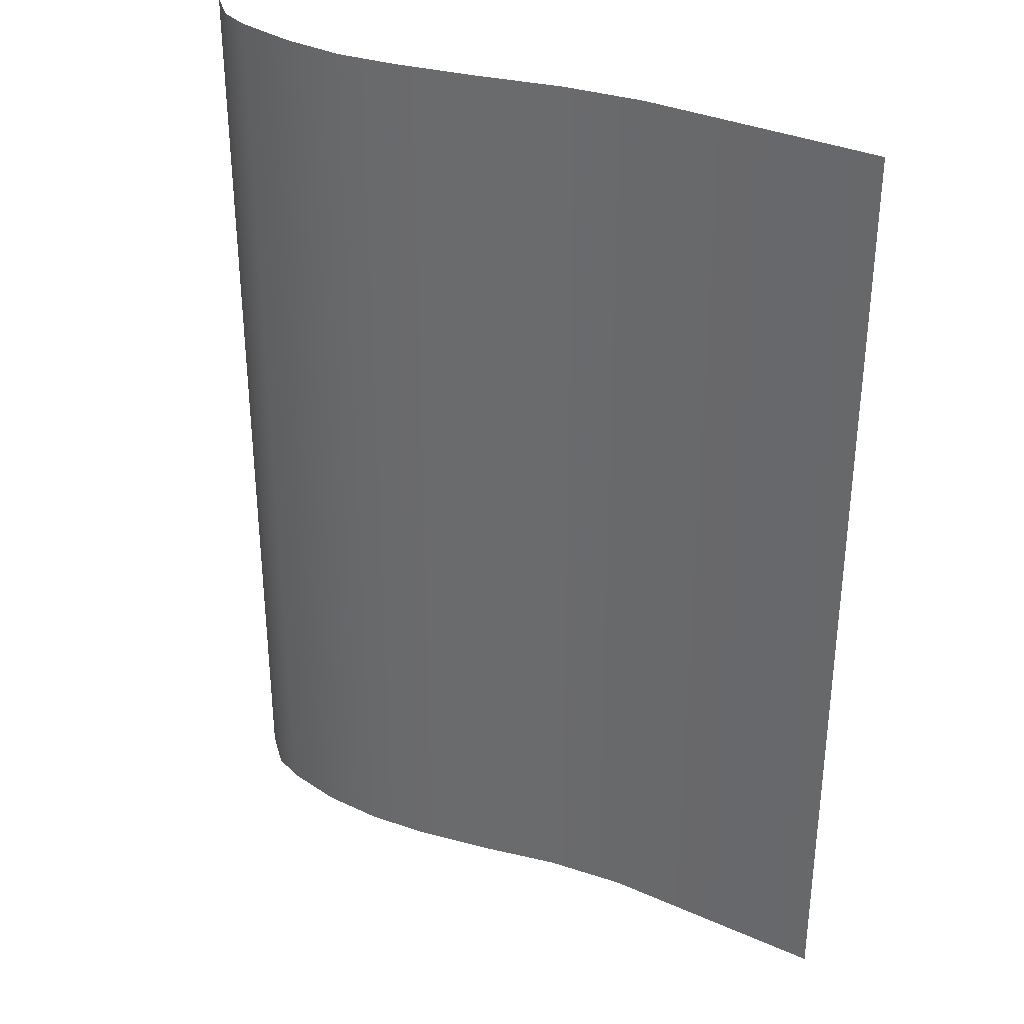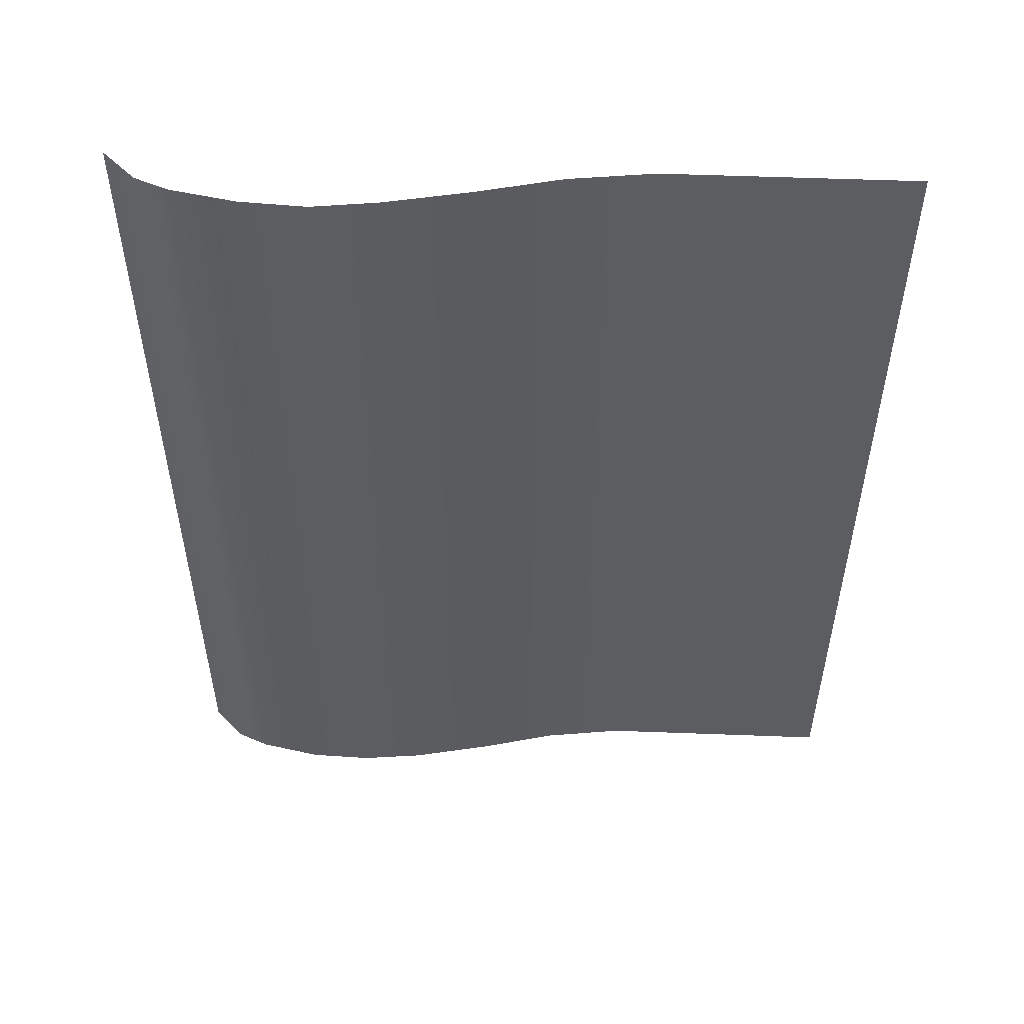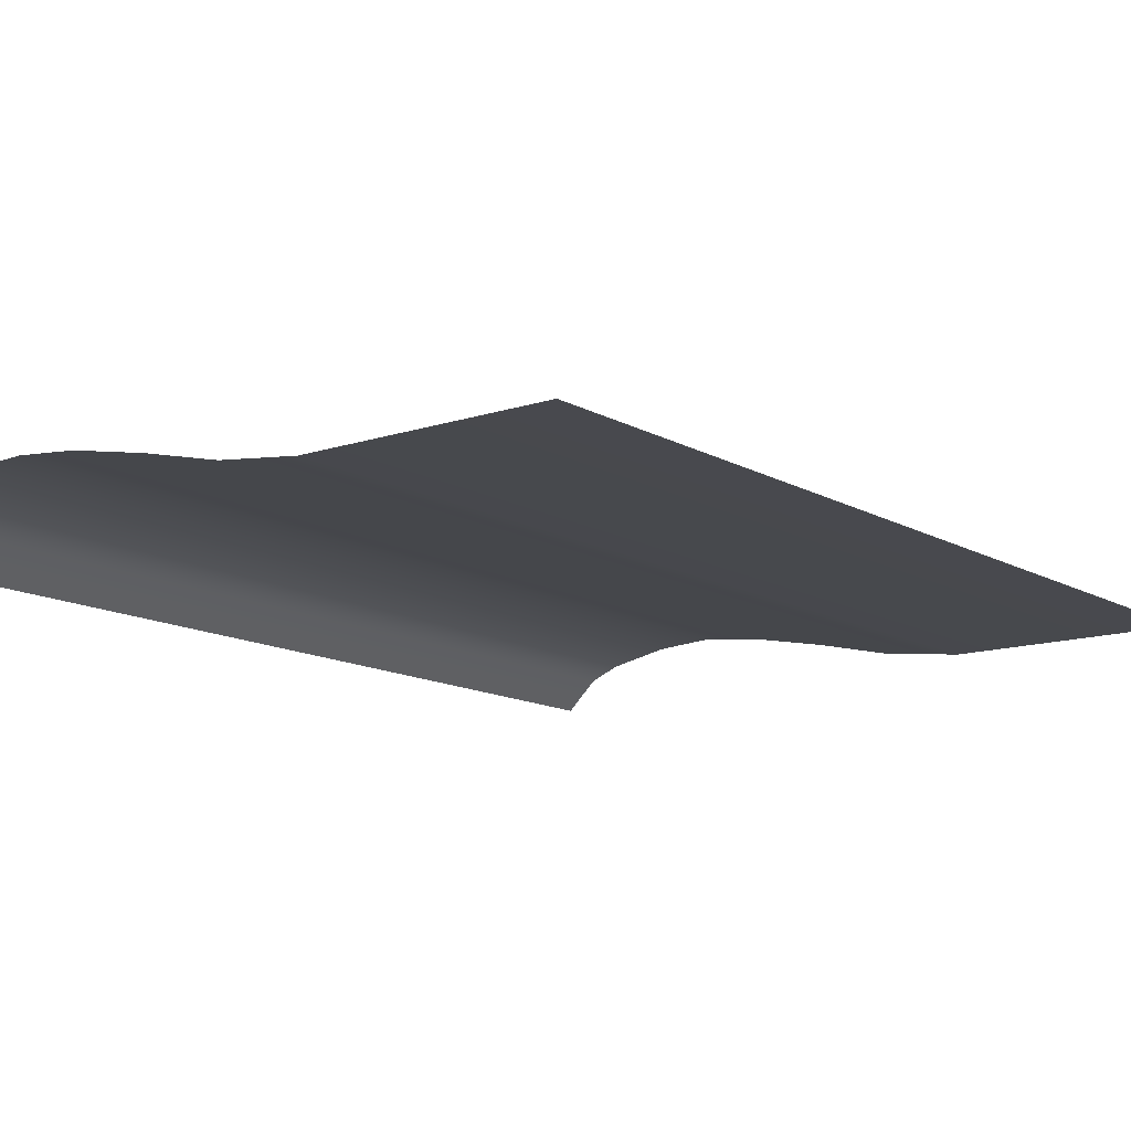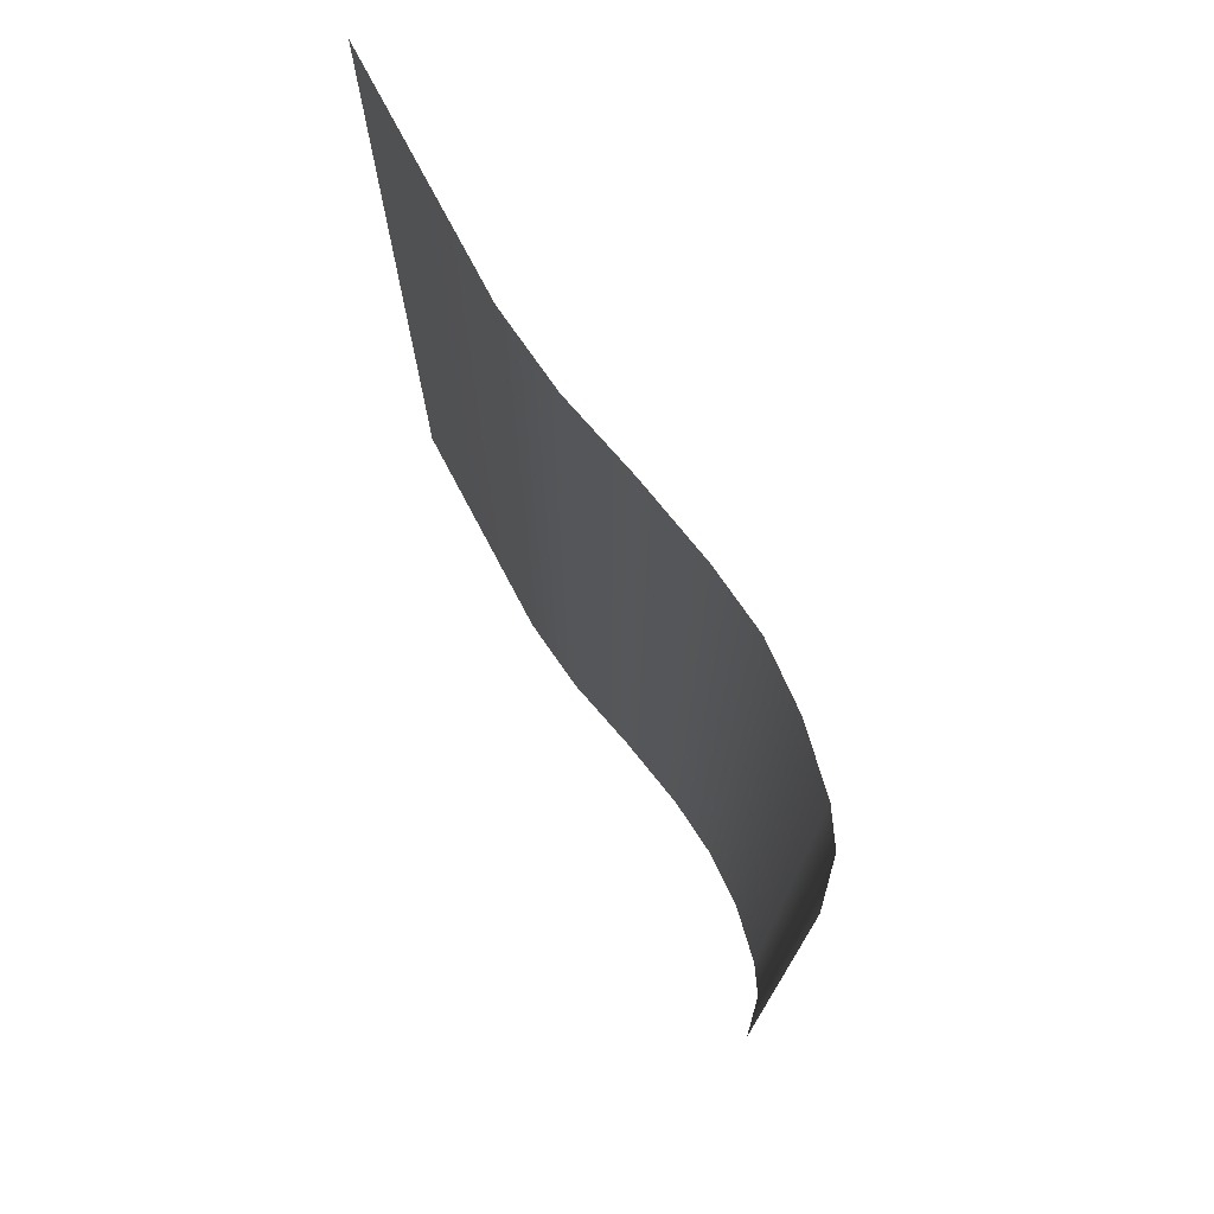
<metadata>
{"format":"obj","ext":"obj","renderer":"f3d","projection":"perspective","resolution":1024,"background":"white","views":[{"elev":33.5,"azim":31.2,"up":"+Y"},{"elev":53.9,"azim":2.3,"up":"+Y"},{"elev":-12.8,"azim":37.7,"up":"+Z"},{"elev":75.8,"azim":-117.9,"up":"+Y"}]}
</metadata>
<code>
o MeshBook_17_0_GeomSubset_2
v 0.1139 -0.1567 -0.02436
v 0.1139 -0.1567 -0.02109
v 0.1139 0.1567 -0.02109
v 0.1139 0.1567 -0.02436
v -0.1161 -0.1567 -0.01758
v -0.1178 -0.1567 -0.01009
v -0.1178 0.1567 -0.01009
v -0.1161 0.1567 -0.01758
v -0.1193 -0.1567 -0.01821
v -0.1214 -0.1567 -0.01071
v -0.1193 0.1567 -0.01821
v -0.1214 0.1567 -0.01071
v -0.1141 -0.1567 -0.02436
v -0.116 -0.1567 -0.0231
v -0.1121 -0.1567 -0.02109
v -0.1144 -0.1567 -0.02011
v -0.1121 0.1567 -0.02109
v -0.1144 0.1567 -0.02011
v -0.1141 0.1567 -0.02436
v -0.116 0.1567 -0.0231
v -0.1146 -0.1551 -0.02348
v -0.1154 -0.1551 -0.0231
v -0.1154 0.1551 -0.0231
v -0.1146 0.1551 -0.02348
v -0.1135 -0.1551 -0.02165
v -0.1143 -0.1551 -0.02128
v -0.1135 0.1551 -0.02165
v -0.1143 0.1551 -0.02128
v -0.1183 -0.1567 -0.003108
v -0.1191 -0.1561 -0.002082
v -0.1183 0.1567 -0.003108
v -0.1191 0.1561 -0.002082
v -0.1219 0.1567 -0.003108
v -0.1211 0.1561 -0.002082
v -0.1219 -0.1567 -0.003108
v -0.1211 -0.1561 -0.002082
v -0.1149 -0.1545 -0.02195
v 0.1132 -0.1545 -0.02195
v 0.1132 0.1545 -0.02195
v -0.1174 -0.1545 -0.01574
v 0.112 0.1545 -0.01574
v 0.112 -0.1545 -0.01574
v -0.1199 -0.1545 -0.00917
v 0.1106 0.1545 -0.00917
v 0.1106 -0.1545 -0.00917
v 0.1114 -0.1537 -0.0204
v -0.1155 -0.1537 -0.0204
v 0.1114 0.1537 -0.0204
v 0.1127 -0.1545 -0.01885
v -0.1161 -0.1545 -0.01885
v 0.1127 0.1545 -0.01885
v 0.1108 -0.1537 -0.0173
v -0.1167 -0.1537 -0.0173
v 0.1108 0.1537 -0.0173
v 0.1099 -0.1537 -0.01383
v -0.1182 -0.1537 -0.01383
v 0.1099 0.1537 -0.01383
v 0.1113 -0.1545 -0.01264
v -0.1186 -0.1545 -0.01264
v 0.1113 0.1545 -0.01264
v 0.1093 -0.1537 -0.01108
v -0.1192 -0.1537 -0.01108
v 0.1093 0.1537 -0.01108
v 0.1088 -0.1537 -0.007977
v -0.1203 -0.1537 -0.007977
v 0.1088 0.1537 -0.007977
v 0.1103 -0.1545 -0.006424
v -0.1208 -0.1545 -0.006424
v 0.1103 0.1545 -0.006424
v 0.1086 -0.1537 -0.004871
v -0.1211 -0.1537 -0.004871
v 0.1086 0.1537 -0.004871
v 0.1102 0.1545 -0.003106
v 0.1102 -0.1545 -0.003106
v -0.1214 -0.1536 -0.003105
v -0.03887 -0.1545 -0.02195
v -0.03987 -0.1537 -0.0204
v -0.03983 -0.1545 -0.01885
v -0.04087 -0.1537 -0.0173
v -0.04086 -0.1545 -0.01574
v -0.04172 -0.1537 -0.01383
v -0.04144 -0.1545 -0.01264
v -0.04225 -0.1537 -0.01108
v -0.04199 -0.1545 -0.00917
v -0.04267 -0.1537 -0.007977
v -0.04227 -0.1545 -0.006424
v -0.04291 -0.1537 -0.004871
v -0.04247 -0.1536 -0.003106
v 0.03717 -0.1545 -0.02195
v 0.03577 -0.1537 -0.0204
v 0.03644 -0.1545 -0.01885
v 0.03495 -0.1537 -0.0173
v 0.03558 -0.1545 -0.01574
v 0.03411 -0.1537 -0.01383
v 0.03491 -0.1545 -0.01264
v 0.03353 -0.1537 -0.01108
v 0.0343 -0.1545 -0.00917
v 0.03307 -0.1537 -0.007977
v 0.03402 -0.1545 -0.006424
v 0.03287 -0.1537 -0.004871
v 0.03388 -0.1536 -0.003106
v 0.008432 -0.1536 -0.002407
v 0.007609 -0.1537 -0.004871
v 0.008593 -0.1545 -0.006305
v 0.007824 -0.1537 -0.007967
v 0.008871 -0.1545 -0.00917
v 0.00827 -0.1537 -0.01108
v 0.009464 -0.1545 -0.01264
v 0.008834 -0.1537 -0.01383
v 0.0101 -0.1545 -0.01574
v 0.009679 -0.1537 -0.0173
v 0.01102 -0.1545 -0.01885
v 0.01056 -0.1537 -0.0204
v 0.01183 -0.1545 -0.02195
v -0.01702 -0.1536 -0.002523
v -0.01765 -0.1537 -0.004871
v -0.01684 -0.1545 -0.006408
v -0.01742 -0.1537 -0.007977
v -0.01656 -0.1545 -0.00917
v -0.01699 -0.1537 -0.01108
v -0.01599 -0.1545 -0.01264
v -0.01644 -0.1537 -0.01383
v -0.01538 -0.1545 -0.01574
v -0.0156 -0.1537 -0.0173
v -0.0144 -0.1545 -0.01885
v -0.01466 -0.1537 -0.0204
v -0.01352 -0.1545 -0.02195
v -0.06221 -0.1536 -0.003106
v -0.06247 -0.1537 -0.004871
v -0.06189 -0.1545 -0.006424
v -0.06208 -0.1537 -0.007977
v -0.06147 -0.1545 -0.00917
v -0.0615 -0.1537 -0.01108
v -0.06074 -0.1545 -0.01264
v -0.06083 -0.1537 -0.01383
v -0.06 -0.1545 -0.01574
v -0.05983 -0.1537 -0.0173
v -0.0589 -0.1545 -0.01885
v -0.05878 -0.1537 -0.0204
v -0.05788 -0.1545 -0.02195
v -0.08195 -0.1536 -0.003105
v -0.08202 -0.1537 -0.004871
v -0.08151 -0.1545 -0.006424
v -0.08149 -0.1537 -0.007977
v -0.08096 -0.1545 -0.00917
v -0.08075 -0.1537 -0.01108
v -0.08004 -0.1545 -0.01264
v -0.07994 -0.1537 -0.01383
v -0.07914 -0.1545 -0.01574
v -0.0788 -0.1537 -0.0173
v -0.07797 -0.1545 -0.01885
v -0.07769 -0.1537 -0.0204
v -0.07689 -0.1545 -0.02195
v -0.1017 -0.1536 -0.003106
v -0.1016 -0.1537 -0.004871
v -0.1011 -0.1545 -0.006424
v -0.1009 -0.1537 -0.007977
v -0.1004 -0.1545 -0.00917
v -0.1 -0.1537 -0.01108
v -0.09934 -0.1545 -0.01264
v -0.09906 -0.1537 -0.01383
v -0.09828 -0.1545 -0.01574
v -0.09776 -0.1537 -0.0173
v -0.09703 -0.1545 -0.01885
v -0.0966 -0.1537 -0.0204
v -0.0959 -0.1545 -0.02195
v 0.1088 0.1521 0.001458
v 0.03388 0.1521 0.001458
v 0.1088 -0.1521 0.001458
v 0.03388 -0.1521 0.001458
v -0.1017 0.1521 0.01299
v -0.1215 0.1521 -0.000623
v -0.1017 -0.1521 0.01299
v -0.1215 -0.1521 -0.000623
v -0.01702 0.1521 0.01059
v -0.04247 0.1521 0.01563
v -0.01702 -0.1521 0.01059
v -0.04247 -0.1521 0.01553
v 0.008432 0.1521 0.004589
v 0.008432 -0.1521 0.004589
v -0.06221 0.1521 0.01806
v -0.06221 -0.1521 0.01748
v -0.08195 0.1521 0.01686
v -0.08195 -0.1521 0.01686
v 0.107 0.1521 -0.001797
v 0.107 -0.1521 -0.001797
v 0.03388 -0.1521 -0.001797
v -0.1215 -0.1521 -0.001797
v -0.1017 -0.1521 -0.001797
v -0.04247 -0.1521 -0.001797
v -0.01702 -0.1521 -0.001797
v 0.008432 -0.1521 -0.001797
v -0.06221 -0.1521 -0.001797
v -0.08195 -0.1521 -0.001797
v -0.1116 0.1521 0.008892
v -0.1116 -0.1521 0.008892
v -0.1116 -0.1521 -0.001797
v -0.1116 -0.1536 -0.003106
v -0.1114 -0.1537 -0.004871
v -0.1109 -0.1545 -0.006424
v -0.1106 -0.1537 -0.007977
v -0.1102 -0.1545 -0.00917
v -0.1096 -0.1537 -0.01108
v -0.109 -0.1545 -0.01264
v -0.1086 -0.1537 -0.01383
v -0.1079 -0.1545 -0.01574
v -0.1072 -0.1537 -0.0173
v -0.1066 -0.1545 -0.01885
v -0.1061 -0.1537 -0.0204
v -0.1054 -0.1545 -0.02195
v -0.08094 -0.15 0.01378
v -0.06146 -0.15 0.0143
v -0.04199 -0.15 0.01278
v -0.01688 -0.15 0.009197
v 0.008238 -0.15 0.0039
v 0.03335 -0.15 0.000949
v 0.1073 -0.15 0.000949
v 0.1073 0.15 0.000949
v -0.1215 -0.15 -0.000785
v -0.1102 -0.15 0.007144
v -0.1004 -0.15 0.01056
v -0.08195 -0.1521 0.01071
v -0.06221 -0.1521 0.01112
v -0.04247 -0.1521 0.009905
v -0.01702 -0.1521 0.006772
v 0.008432 -0.1521 0.003126
v 0.03388 -0.1521 0.000441
v 0.1088 -0.1521 0.000441
v 0.1088 0.1521 0.000441
v -0.1215 -0.1521 -0.000947
v -0.1116 -0.1521 0.005397
v -0.1017 -0.1521 0.008126
v -0.08094 -0.15 0.007632
v -0.06146 -0.15 0.007943
v -0.04199 -0.15 0.006958
v -0.01688 -0.15 0.004912
v 0.008238 -0.15 0.002278
v 0.03335 -0.15 -6.8e-05
v 0.1073 -0.15 -6.8e-05
v 0.1073 0.15 -6.8e-05
v -0.1215 -0.15 -0.001109
v -0.1102 -0.15 0.003649
v -0.1004 -0.15 0.005696
v -0.08195 -0.1521 0.004557
v -0.06221 -0.1521 0.004764
v -0.04247 -0.1521 0.004013
v -0.01702 -0.1521 0.002899
v 0.008432 -0.1521 0.001371
v 0.03388 -0.1521 -0.000577
v 0.1088 -0.1521 -0.000577
v 0.1088 0.1521 -0.000577
v -0.1215 -0.1521 -0.001271
v -0.1116 -0.1521 0.001901
v -0.1017 -0.1521 0.003266
v -0.08094 -0.15 0.001481
v -0.06146 -0.15 0.001584
v -0.04199 -0.15 0.001145
v -0.01688 -0.15 0.000829
v 0.008238 -0.15 0.000425
v 0.03335 -0.15 -0.001086
v 0.1073 -0.15 -0.001086
v 0.1073 0.15 -0.001086
v -0.1215 -0.15 -0.001433
v -0.1102 -0.15 0.000153
v -0.1004 -0.15 0.000835
v -0.1149 0.1545 -0.02195
v -0.1174 0.1545 -0.01574
v -0.1199 0.1545 -0.00917
v -0.1155 0.1537 -0.0204
v -0.1161 0.1545 -0.01885
v -0.1167 0.1537 -0.0173
v -0.1182 0.1537 -0.01383
v -0.1186 0.1545 -0.01264
v -0.1192 0.1537 -0.01108
v -0.1203 0.1537 -0.007977
v -0.1208 0.1545 -0.006424
v -0.1211 0.1537 -0.004871
v -0.1214 0.1536 -0.003105
v -0.03887 0.1545 -0.02195
v -0.03987 0.1537 -0.0204
v -0.03983 0.1545 -0.01885
v -0.04087 0.1537 -0.0173
v -0.04086 0.1545 -0.01574
v -0.04172 0.1537 -0.01383
v -0.04144 0.1545 -0.01264
v -0.04225 0.1537 -0.01108
v -0.04199 0.1545 -0.00917
v -0.04267 0.1537 -0.007977
v -0.04227 0.1545 -0.006424
v -0.04291 0.1537 -0.004871
v -0.04247 0.1536 -0.003106
v 0.03717 0.1545 -0.02195
v 0.03577 0.1537 -0.0204
v 0.03644 0.1545 -0.01885
v 0.03495 0.1537 -0.0173
v 0.03558 0.1545 -0.01574
v 0.03411 0.1537 -0.01383
v 0.03491 0.1545 -0.01264
v 0.03353 0.1537 -0.01108
v 0.0343 0.1545 -0.00917
v 0.03307 0.1537 -0.007977
v 0.03402 0.1545 -0.006424
v 0.03287 0.1537 -0.004871
v 0.03388 0.1536 -0.003106
v 0.008432 0.1536 -0.002407
v 0.007609 0.1537 -0.004871
v 0.008593 0.1545 -0.006305
v 0.007824 0.1537 -0.007967
v 0.008871 0.1545 -0.00917
v 0.00827 0.1537 -0.01108
v 0.009464 0.1545 -0.01264
v 0.008834 0.1537 -0.01383
v 0.0101 0.1545 -0.01574
v 0.009679 0.1537 -0.0173
v 0.01102 0.1545 -0.01885
v 0.01056 0.1537 -0.0204
v 0.01183 0.1545 -0.02195
v -0.01702 0.1536 -0.002523
v -0.01765 0.1537 -0.004871
v -0.01684 0.1545 -0.006408
v -0.01742 0.1537 -0.007977
v -0.01656 0.1545 -0.00917
v -0.01699 0.1537 -0.01108
v -0.01599 0.1545 -0.01264
v -0.01644 0.1537 -0.01383
v -0.01538 0.1545 -0.01574
v -0.0156 0.1537 -0.0173
v -0.0144 0.1545 -0.01885
v -0.01466 0.1537 -0.0204
v -0.01352 0.1545 -0.02195
v -0.06221 0.1536 -0.003106
v -0.06247 0.1537 -0.004871
v -0.06189 0.1545 -0.006424
v -0.06208 0.1537 -0.007977
v -0.06147 0.1545 -0.00917
v -0.0615 0.1537 -0.01108
v -0.06074 0.1545 -0.01264
v -0.06083 0.1537 -0.01383
v -0.06 0.1545 -0.01574
v -0.05983 0.1537 -0.0173
v -0.0589 0.1545 -0.01885
v -0.05878 0.1537 -0.0204
v -0.05788 0.1545 -0.02195
v -0.08195 0.1536 -0.003105
v -0.08202 0.1537 -0.004871
v -0.08151 0.1545 -0.006424
v -0.08149 0.1537 -0.007977
v -0.08096 0.1545 -0.00917
v -0.08075 0.1537 -0.01108
v -0.08004 0.1545 -0.01264
v -0.07994 0.1537 -0.01383
v -0.07914 0.1545 -0.01574
v -0.0788 0.1537 -0.0173
v -0.07797 0.1545 -0.01885
v -0.07769 0.1537 -0.0204
v -0.07689 0.1545 -0.02195
v -0.1017 0.1536 -0.003106
v -0.1016 0.1537 -0.004871
v -0.1011 0.1545 -0.006424
v -0.1009 0.1537 -0.007977
v -0.1004 0.1545 -0.00917
v -0.1 0.1537 -0.01108
v -0.09934 0.1545 -0.01264
v -0.09906 0.1537 -0.01383
v -0.09828 0.1545 -0.01574
v -0.09776 0.1537 -0.0173
v -0.09703 0.1545 -0.01885
v -0.0966 0.1537 -0.0204
v -0.0959 0.1545 -0.02195
v 0.03388 0.1521 0.001458
v -0.1017 0.1521 0.01299
v -0.1215 0.1521 -0.000623
v -0.01702 0.1521 0.01059
v -0.04247 0.1521 0.01553
v 0.008432 0.1521 0.004589
v -0.06221 0.1521 0.01748
v -0.08195 0.1521 0.01686
v 0.03388 0.1521 -0.001797
v -0.1215 0.1521 -0.001797
v -0.1017 0.1521 -0.001797
v -0.04247 0.1521 -0.001797
v -0.01702 0.1521 -0.001797
v 0.008432 0.1521 -0.001797
v -0.06221 0.1521 -0.001797
v -0.08195 0.1521 -0.001797
v -0.1116 0.1521 0.008892
v -0.1116 0.1521 -0.001797
v -0.1116 0.1536 -0.003106
v -0.1114 0.1537 -0.004871
v -0.1109 0.1545 -0.006424
v -0.1106 0.1537 -0.007977
v -0.1102 0.1545 -0.00917
v -0.1096 0.1537 -0.01108
v -0.109 0.1545 -0.01264
v -0.1086 0.1537 -0.01383
v -0.1079 0.1545 -0.01574
v -0.1072 0.1537 -0.0173
v -0.1066 0.1545 -0.01885
v -0.1061 0.1537 -0.0204
v -0.1054 0.1545 -0.02195
v -0.08094 0.15 0.01378
v -0.06146 0.15 0.0143
v -0.04199 0.15 0.01278
v -0.01688 0.15 0.009197
v 0.008238 0.15 0.0039
v 0.03335 0.15 0.000949
v -0.1215 0.15 -0.000785
v -0.1102 0.15 0.007144
v -0.1004 0.15 0.01056
v -0.08195 0.1521 0.01071
v -0.06221 0.1521 0.01112
v -0.04247 0.1521 0.009905
v -0.01702 0.1521 0.006772
v 0.008432 0.1521 0.003126
v 0.03388 0.1521 0.000441
v -0.1215 0.1521 -0.000947
v -0.1116 0.1521 0.005397
v -0.1017 0.1521 0.008126
v -0.08094 0.15 0.007632
v -0.06146 0.15 0.007943
v -0.04199 0.15 0.006958
v -0.01688 0.15 0.004912
v 0.008238 0.15 0.002278
v 0.03335 0.15 -6.8e-05
v 0.1073 0.15 -6.8e-05
v -0.1215 0.15 -0.001109
v -0.1102 0.15 0.003649
v -0.1004 0.15 0.005696
v -0.08195 0.1521 0.004557
v -0.06221 0.1521 0.004764
v -0.04247 0.1521 0.004013
v -0.01702 0.1521 0.002899
v 0.008432 0.1521 0.001371
v 0.03388 0.1521 -0.000577
v -0.1215 0.1521 -0.001271
v -0.1116 0.1521 0.001901
v -0.1017 0.1521 0.003266
v -0.08094 0.15 0.001481
v -0.06146 0.15 0.001584
v -0.04199 0.15 0.001145
v -0.01688 0.15 0.000829
v 0.008238 0.15 0.000425
v 0.03335 0.15 -0.001086
v -0.1215 0.15 -0.001433
v -0.1102 0.15 0.000153
v -0.1004 0.15 0.000835
f 168 170 169 167
f 172 174 196 195
f 176 178 177 175
f 180 170 168 179
f 177 180 179 175
f 182 178 176 181
f 184 182 181 183
f 173 184 183 171
f 196 173 171 195

</code>
